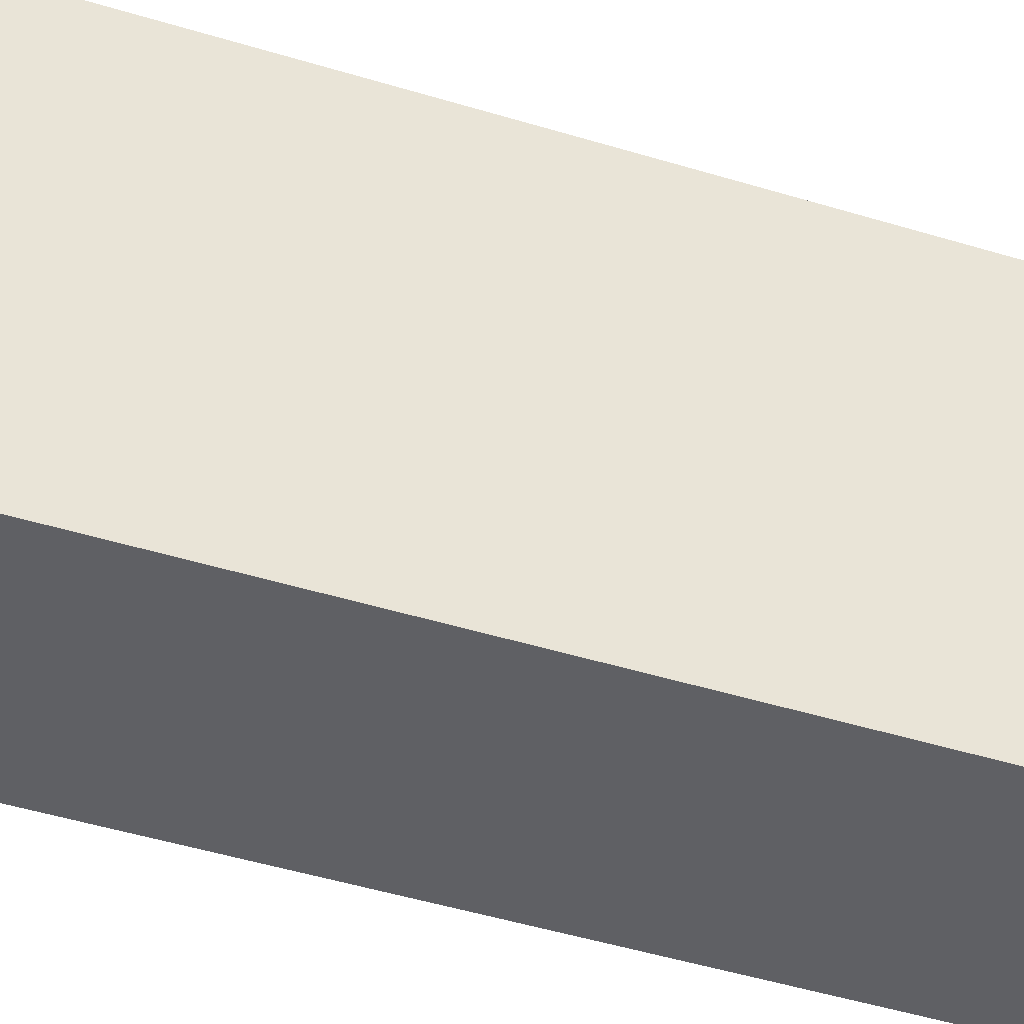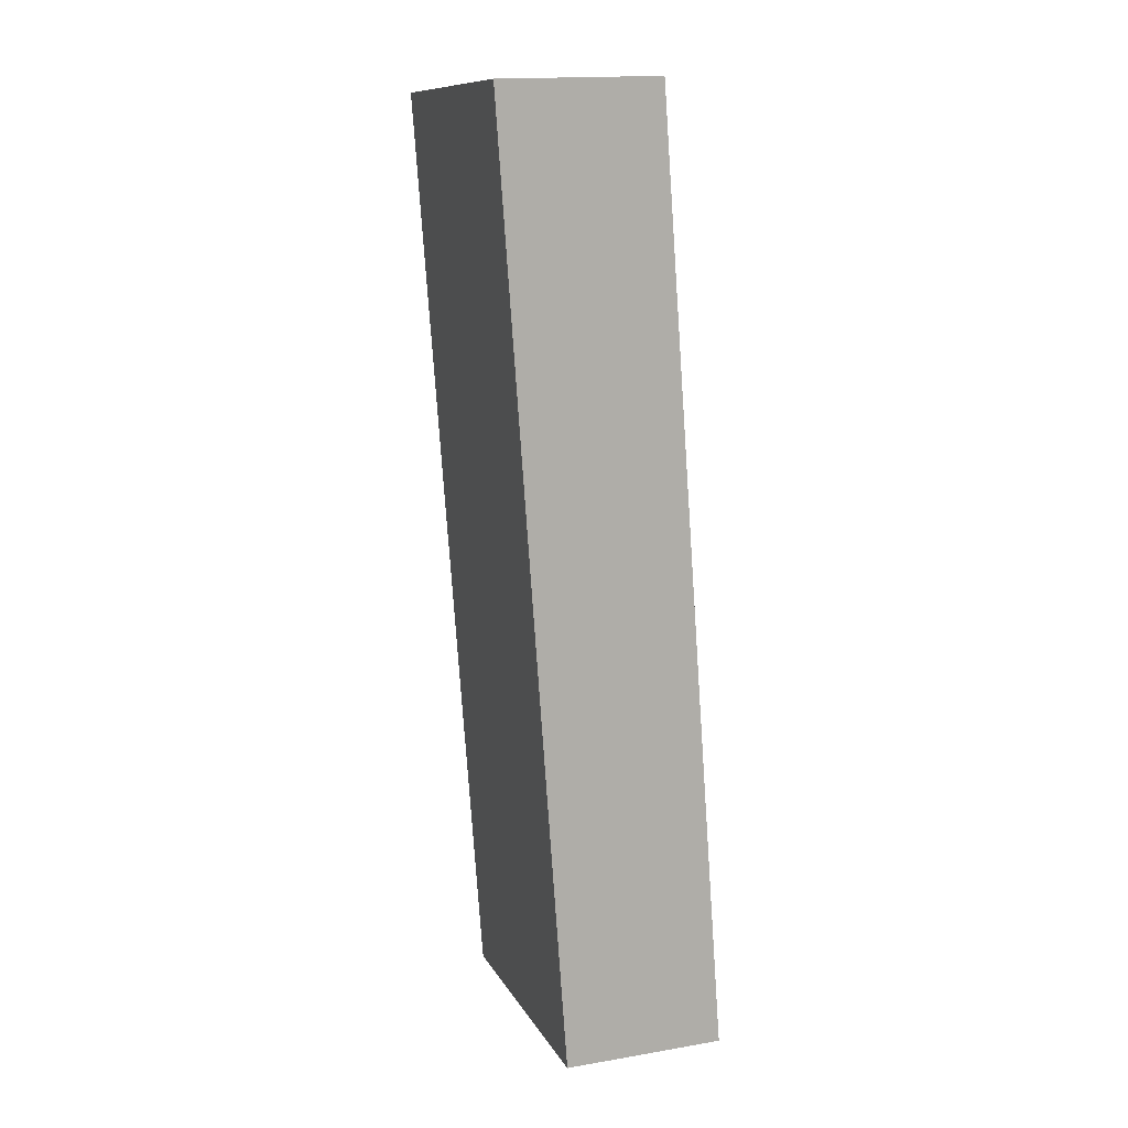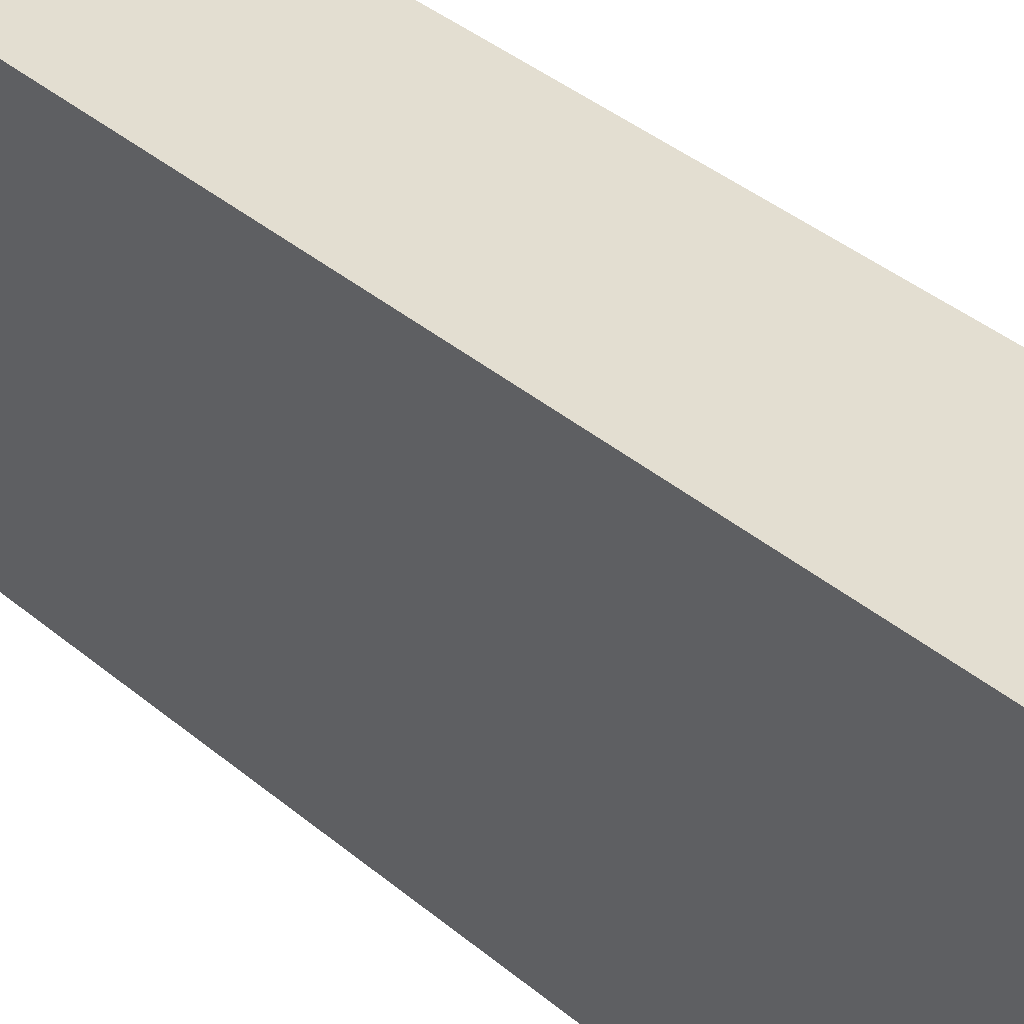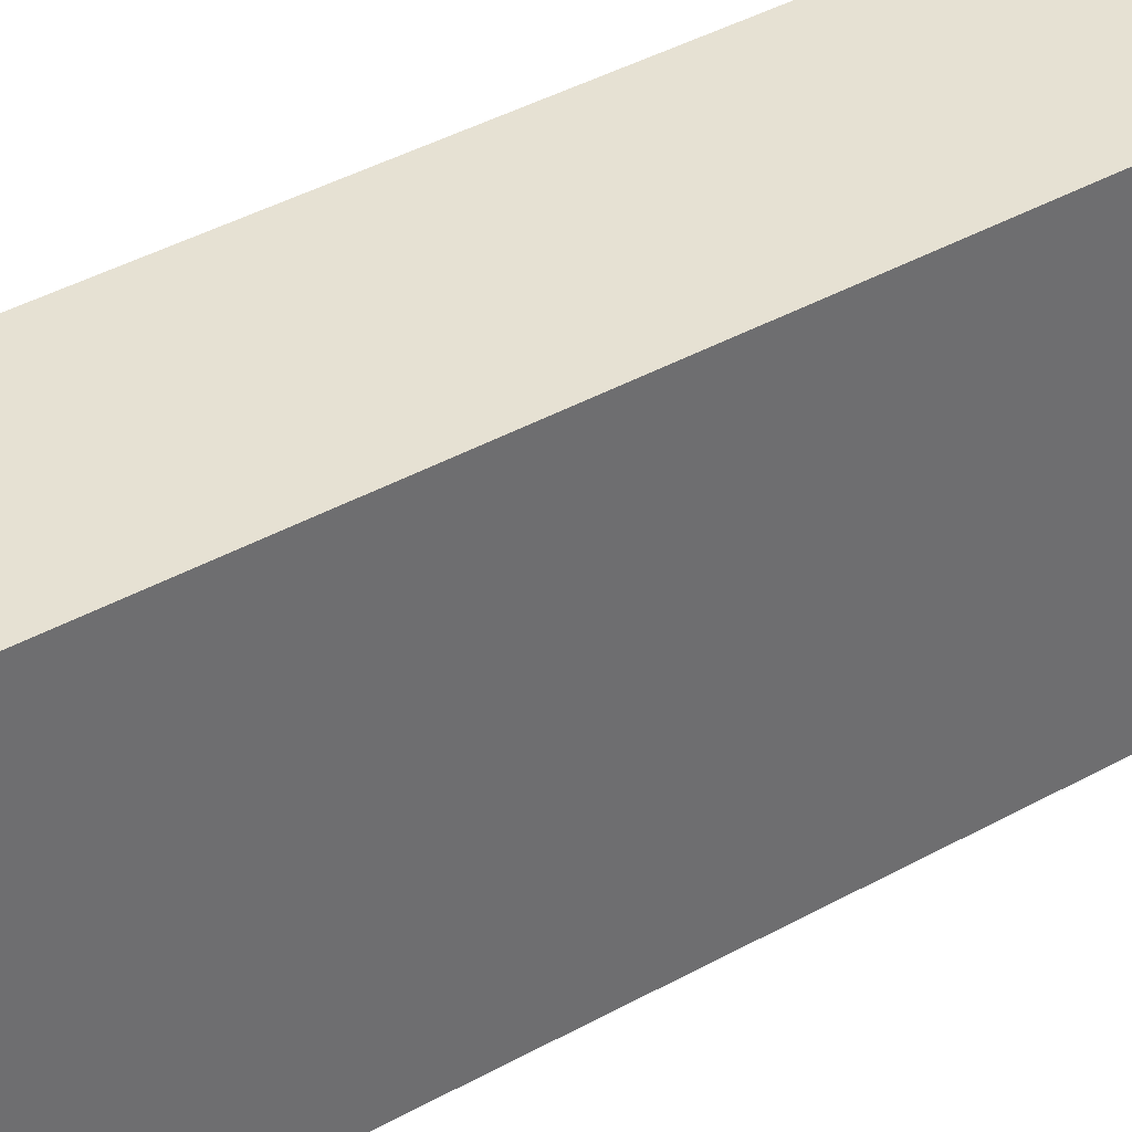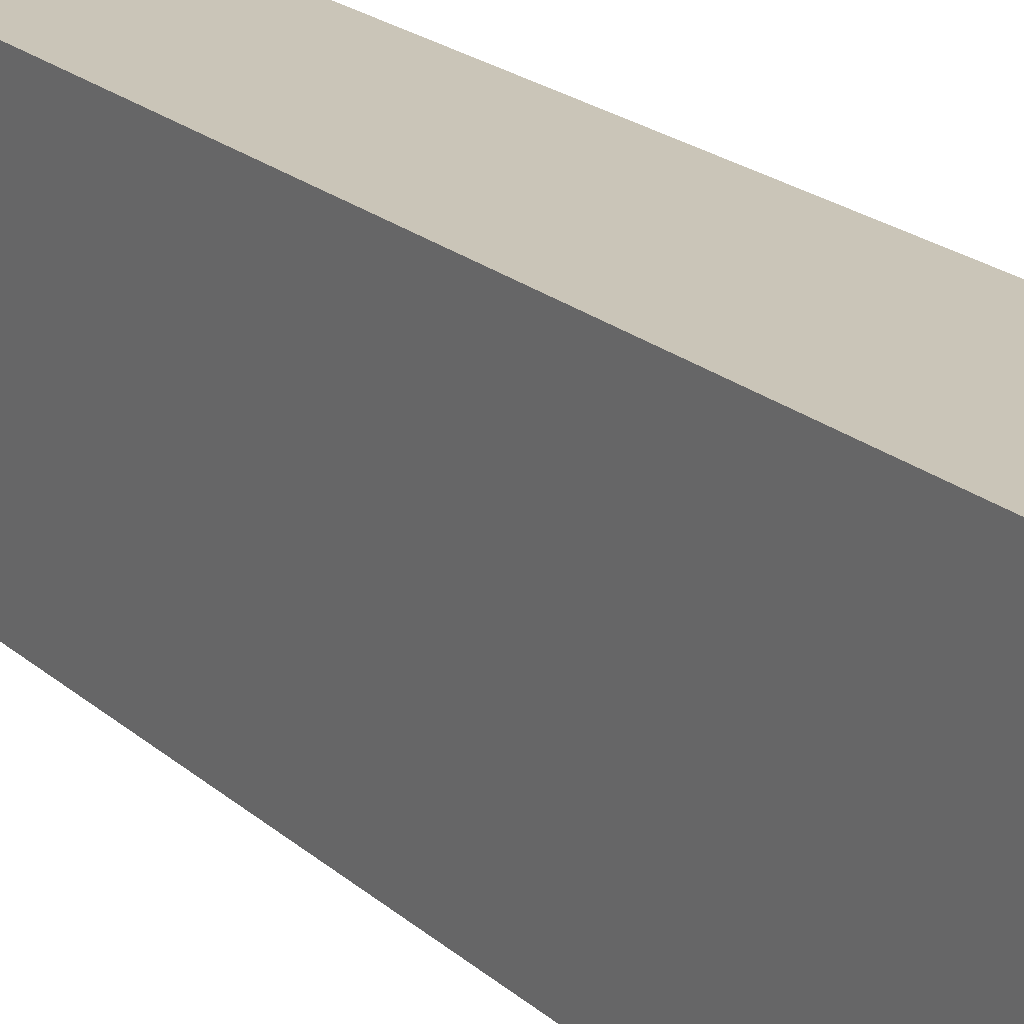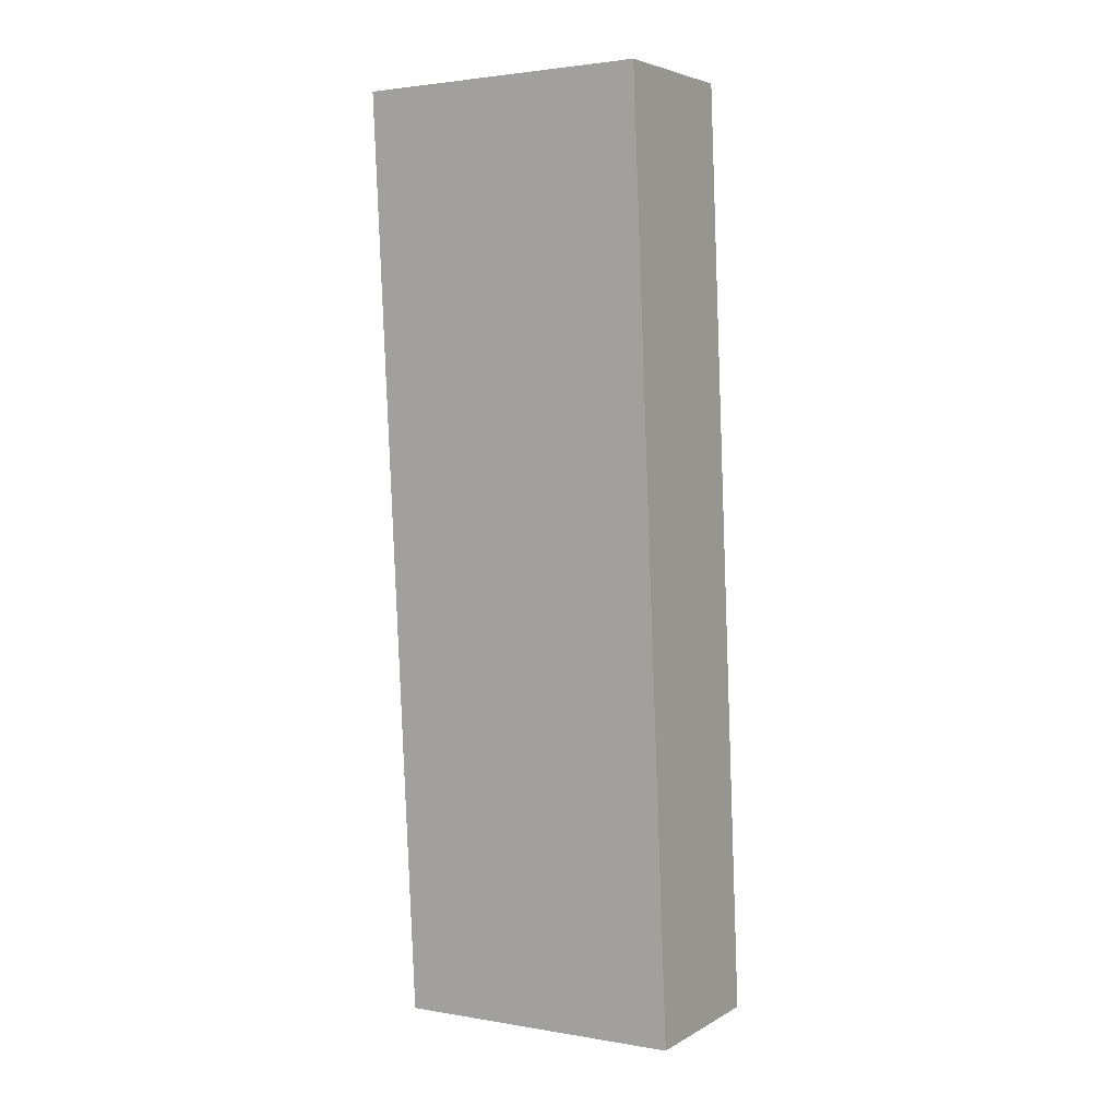
<metadata>
{"format":"obj","ext":"obj","renderer":"f3d","projection":"perspective","resolution":1024,"background":"white","views":[{"elev":-43.4,"azim":65.5,"up":"+Y"},{"elev":11.2,"azim":-18.5,"up":"+Z"},{"elev":36.2,"azim":133.9,"up":"+Y"},{"elev":38.7,"azim":-129.6,"up":"+Y"},{"elev":20.3,"azim":143.0,"up":"+Y"},{"elev":2.4,"azim":-59.2,"up":"+Z"}]}
</metadata>
<code>
v 3.524 1.134 -1.772
v 2.981 1.134 -1.789
v 3.524 2.134 -1.772
v 2.981 2.134 -1.789
v 3.756 2.134 -4.949
v 3.213 2.134 -4.966
v 3.756 1.134 -4.949
v 3.213 1.134 -4.966
f 1 3 2
f 2 3 4
f 5 6 3
f 3 6 4
f 5 7 6
f 6 7 8
f 7 1 8
f 8 1 2
f 2 4 8
f 8 4 6
f 7 5 1
f 1 5 3

</code>
